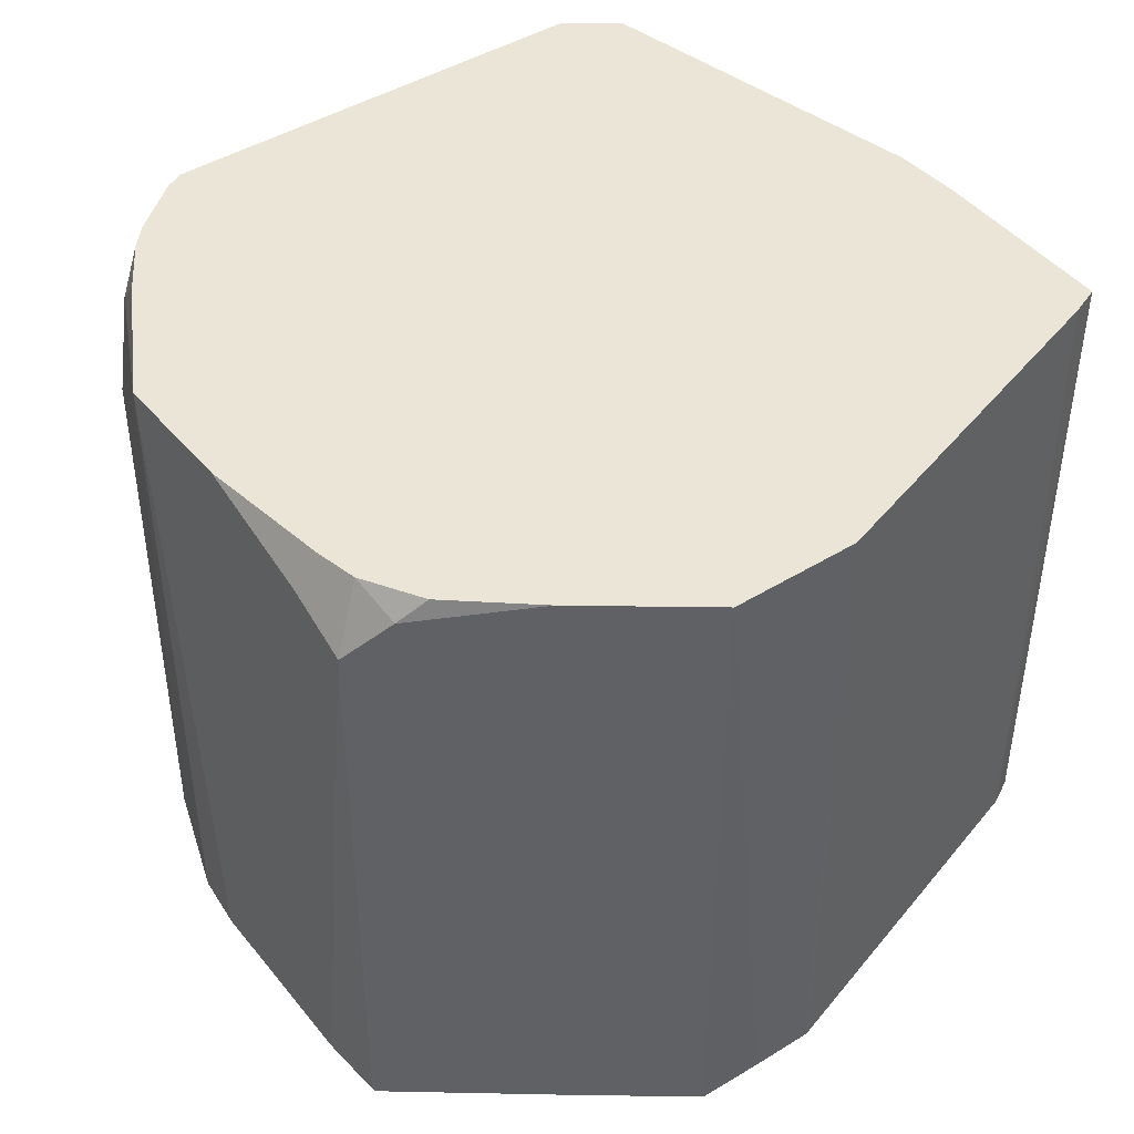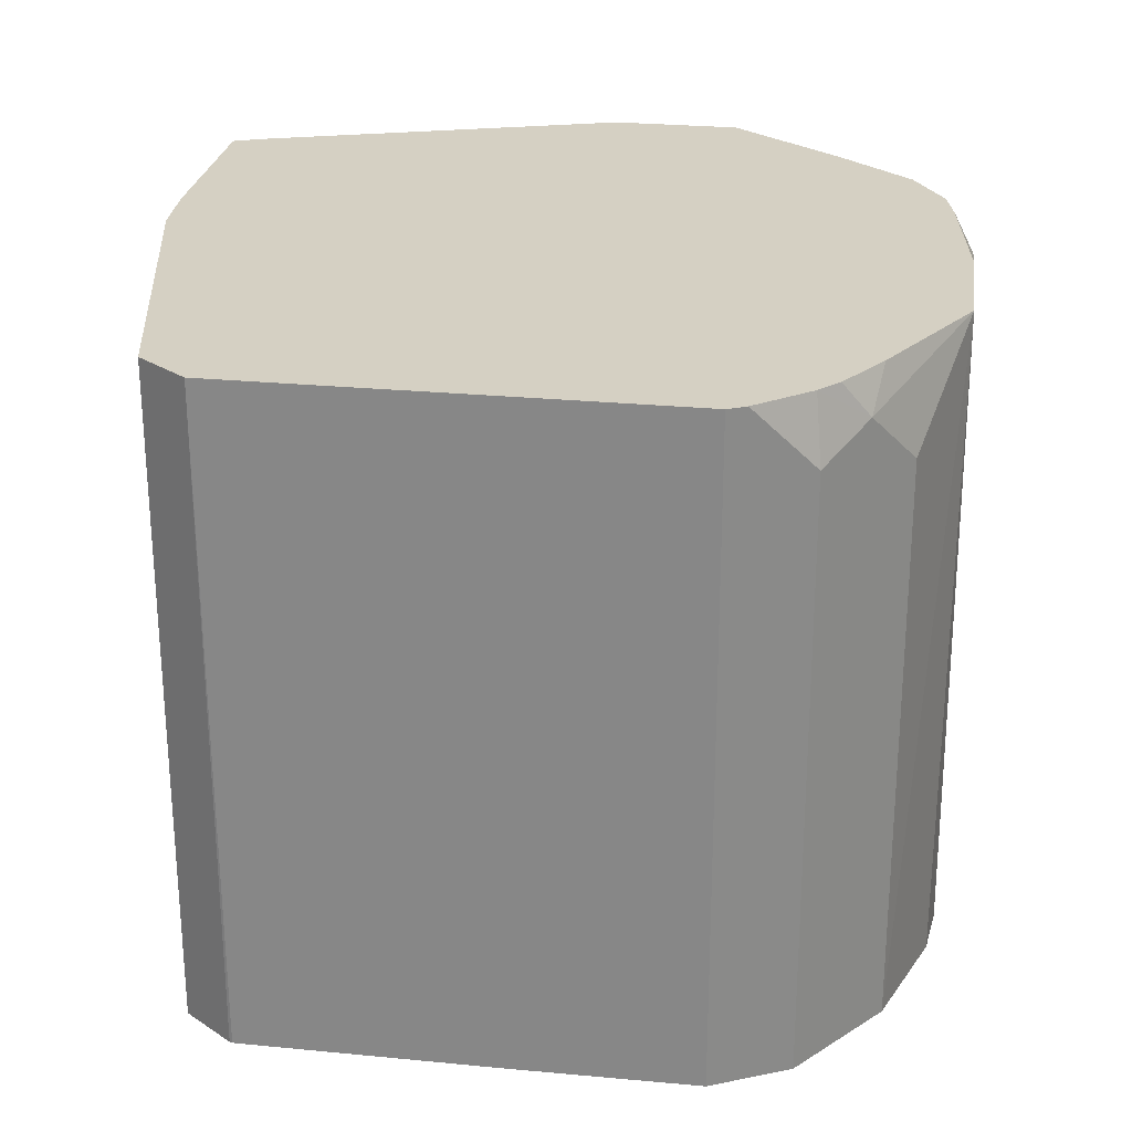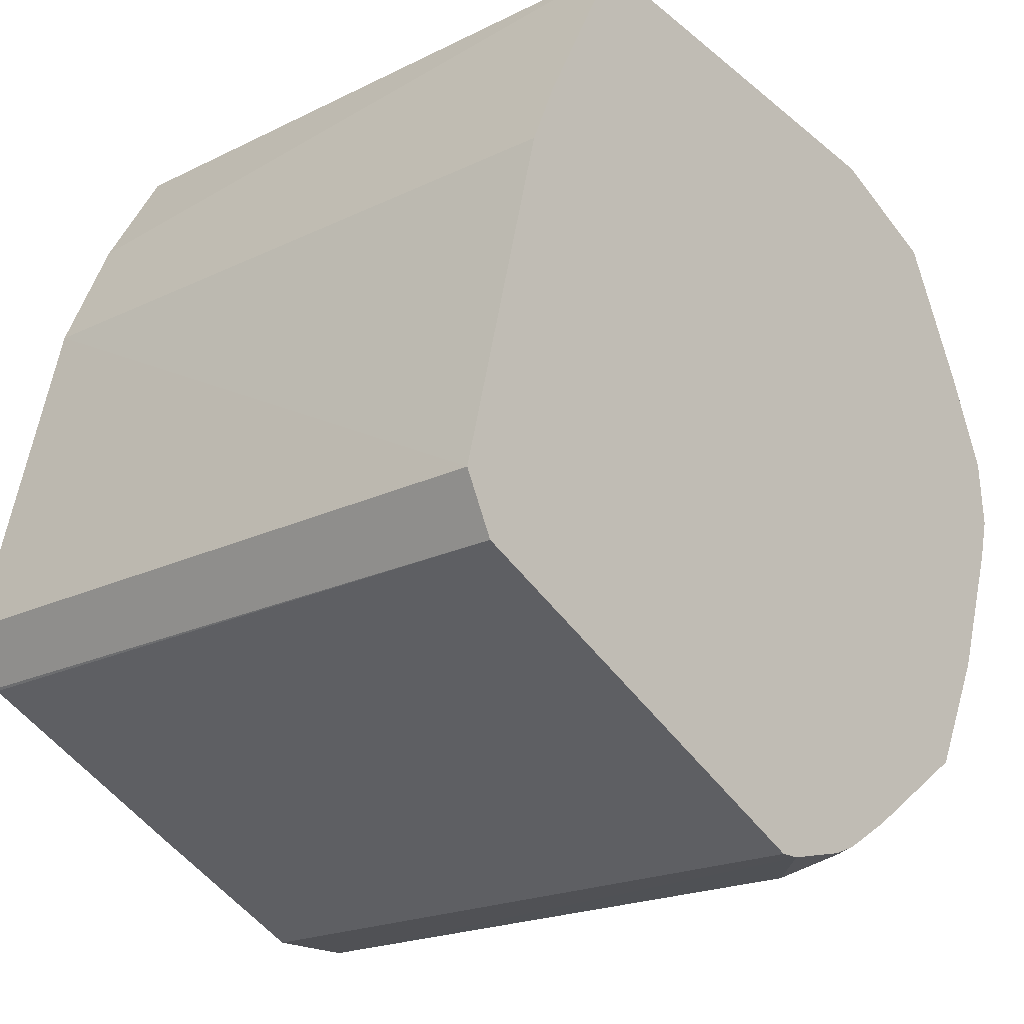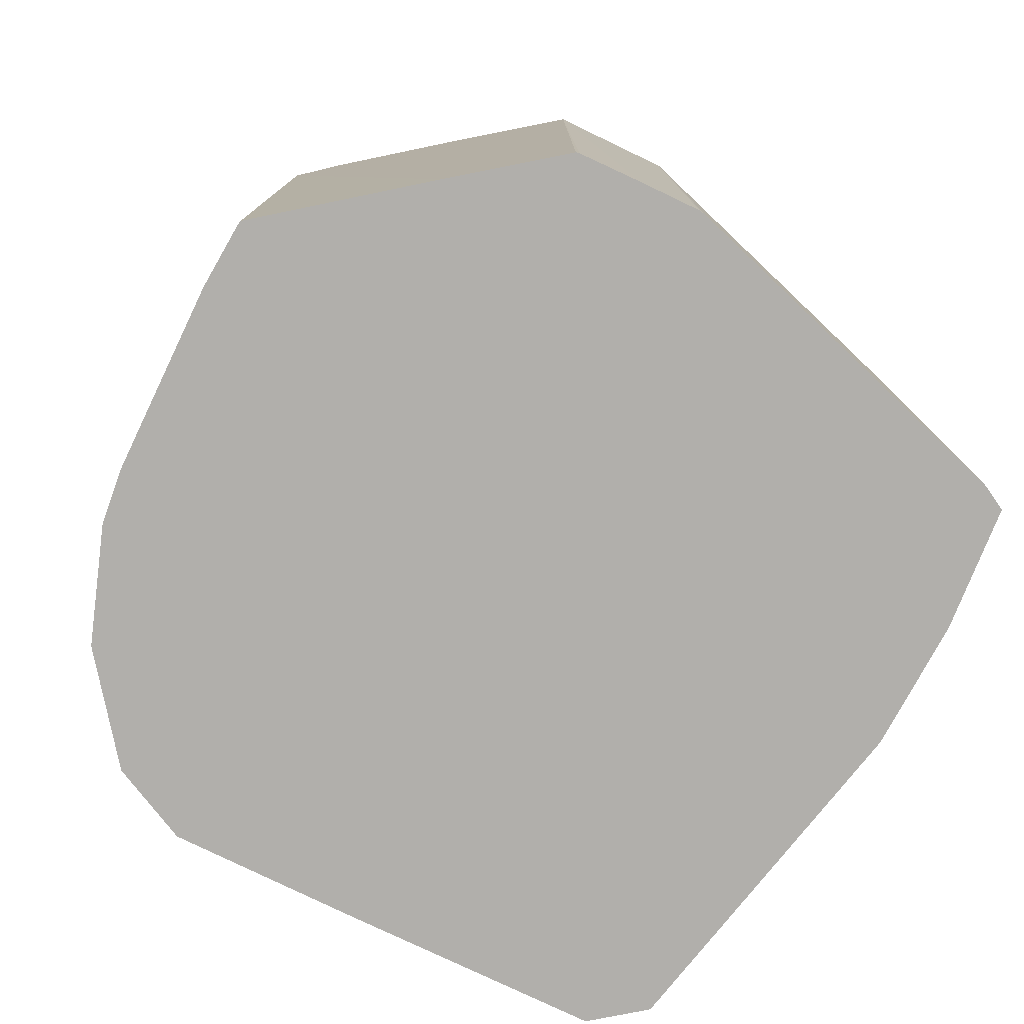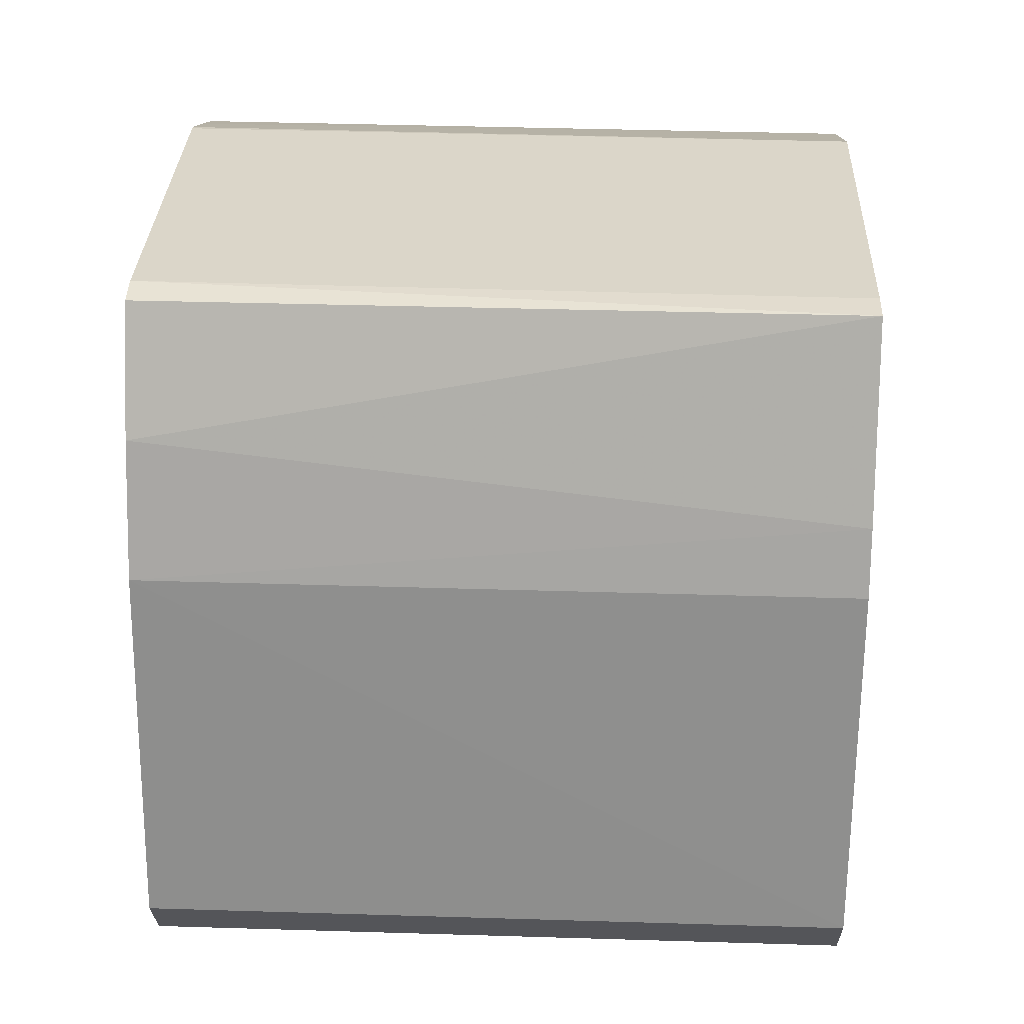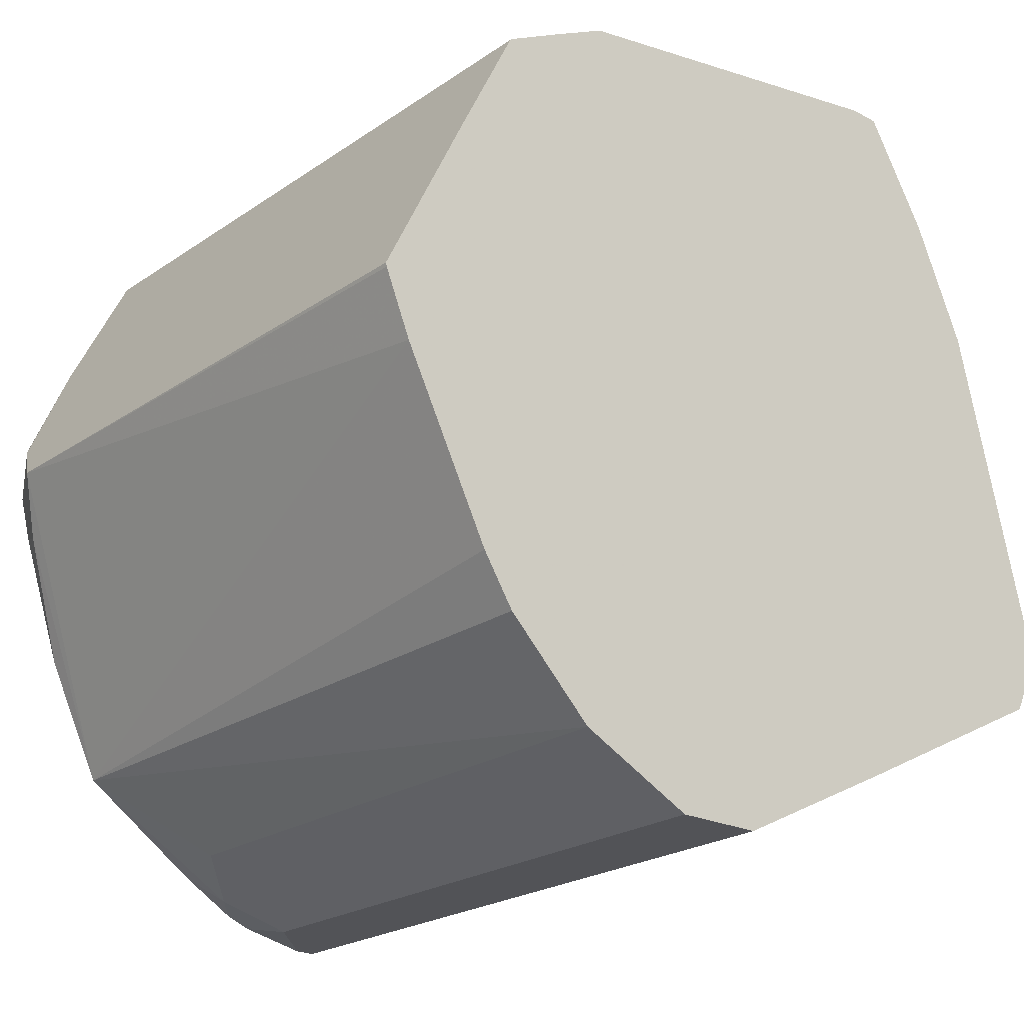
<metadata>
{"format":"obj","ext":"obj","renderer":"f3d","projection":"perspective","resolution":1024,"background":"white","views":[{"elev":44.1,"azim":-62.5,"up":"+Y"},{"elev":26.2,"azim":162.1,"up":"+Y"},{"elev":-20.1,"azim":131.9,"up":"+Z"},{"elev":-78.1,"azim":-52.2,"up":"+Y"},{"elev":38.7,"azim":92.2,"up":"+Z"},{"elev":-22.4,"azim":-40.5,"up":"+Z"}]}
</metadata>
<code>
v -0.2021 0.1527 -0.3623
v -0.1388 0.1527 -0.598
v -0.4362 0.1527 -0.5126
v -0.3203 0.1527 -0.6673
v -0.3957 0.1527 -0.62
v -0.4164 0.1527 -0.5766
v -0.4323 0.1527 -0.5281
v -0.4485 0.1281 -0.5126
v -0.4378 0.1388 -0.5339
v -0.4386 -0.09727 -0.5372
v -0.4481 -0.09727 -0.5139
v -0.4066 -0.09727 -0.6012
v -0.3951 -0.09727 -0.6193
v -0.3203 -0.09727 -0.6727
v -0.363 -0.09727 -0.6514
v -0.363 0.1175 -0.6514
v -0.3417 0.1388 -0.662
v -0.3203 0.1281 -0.6727
v -0.33 0.1527 -0.6635
v -0.3502 0.1527 -0.6513
v -0.2957 0.1527 -0.6727
v -0.2883 0.1527 -0.6727
v -0.2243 -0.09727 -0.6413
v -0.2883 -0.09727 -0.6727
v -0.1388 -0.09727 -0.598
v -0.1396 -0.09727 -0.5988
v -0.1281 0.1527 -0.5766
v -0.1281 -0.09727 -0.5766
v -0.1596 -0.09727 -0.4479
v -0.1602 0.1527 -0.4485
v -0.1698 0.1527 -0.426
v -0.1792 -0.09727 -0.4034
v -0.2029 -0.09727 -0.3631
v -0.3949 -0.09727 -0.4054
v -0.2139 -0.09727 -0.3626
v -0.3518 -0.09727 -0.3839
v -0.3538 -0.09727 -0.3844
v -0.374 -0.09727 -0.3946
v -0.3951 0.1527 -0.4058
v -0.3524 0.1527 -0.3844
v -0.2136 0.1527 -0.3631
v -0.434 0.1527 -0.488
v -0.4189 0.1527 -0.4535
v -0.3959 -0.09727 -0.4062
v -0.417 -0.09727 -0.4485
v -0.4485 -0.09727 -0.5126
v -0.4405 0.1442 -0.4966
f 37 34 36
f 38 34 37
f 38 39 34
f 41 40 35
f 37 40 39
f 37 36 40
f 36 34 35
f 38 37 39
f 36 35 40
f 31 30 1
f 33 34 29
f 32 33 29
f 32 1 33
f 31 1 32
f 31 32 29
f 31 29 30
f 30 2 1
f 27 2 30
f 41 1 40
f 35 34 33
f 41 35 1
f 44 34 39
f 40 1 39
f 28 29 25
f 25 29 14
f 29 34 14
f 11 14 34
f 27 30 29
f 44 46 34
f 46 11 34
f 46 8 11
f 47 3 8
f 35 33 1
f 47 42 3
f 45 43 47
f 45 47 8
f 45 8 46
f 45 46 44
f 45 44 43
f 43 44 39
f 43 39 42
f 42 39 3
f 39 1 3
f 43 42 47
f 27 29 28
f 21 4 22
f 27 25 2
f 15 16 14
f 15 14 13
f 13 14 11
f 12 13 11
f 12 5 13
f 27 28 25
f 10 12 11
f 10 11 8
f 10 8 5
f 9 5 8
f 9 6 5
f 7 6 9
f 7 9 8
f 7 8 3
f 7 3 6
f 6 3 5
f 5 3 4
f 4 3 2
f 2 3 1
f 15 5 16
f 15 13 5
f 10 5 12
f 17 14 16
f 26 23 2
f 26 2 25
f 17 16 5
f 23 25 14
f 24 23 14
f 24 14 22
f 24 22 23
f 23 22 2
f 22 4 2
f 26 25 23
f 21 14 18
f 21 18 4
f 20 5 4
f 20 17 5
f 19 17 20
f 19 20 4
f 19 4 17
f 17 4 18
f 17 18 14
f 21 22 14

</code>
